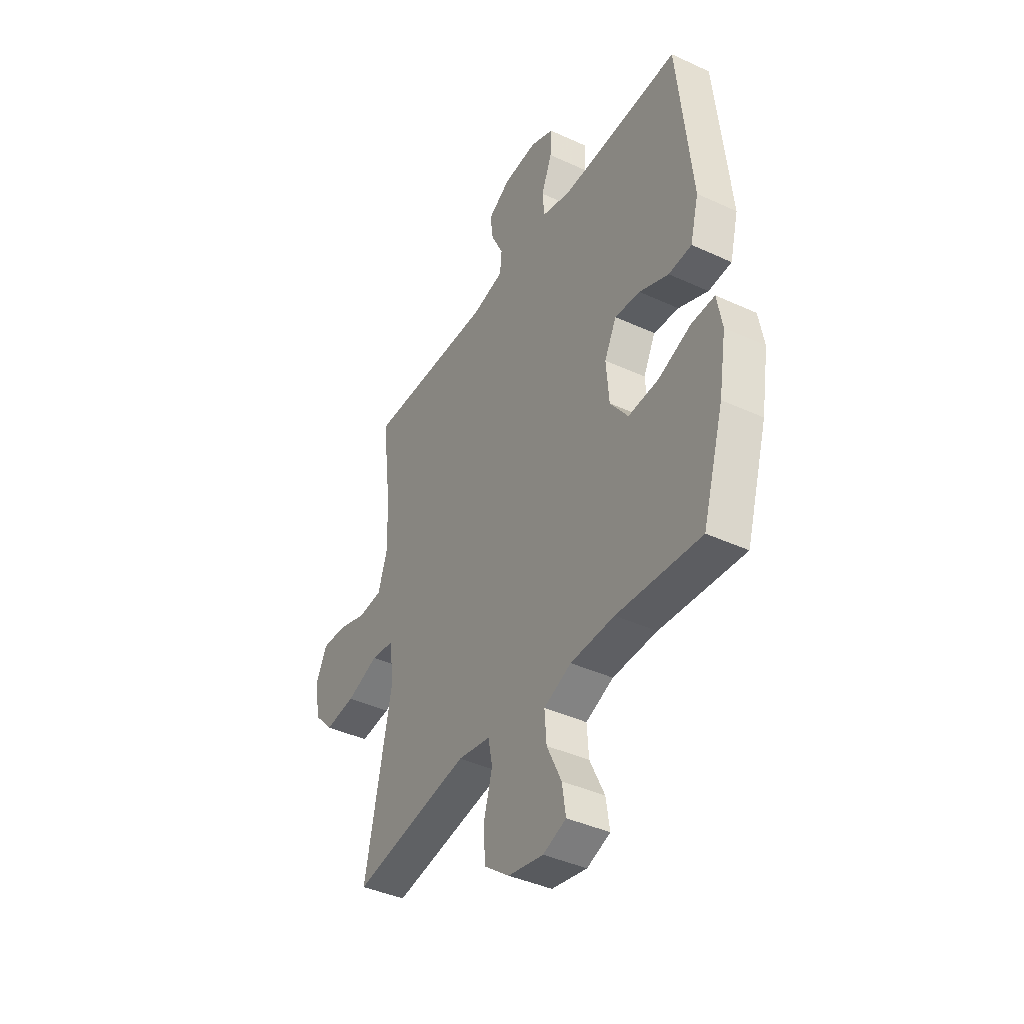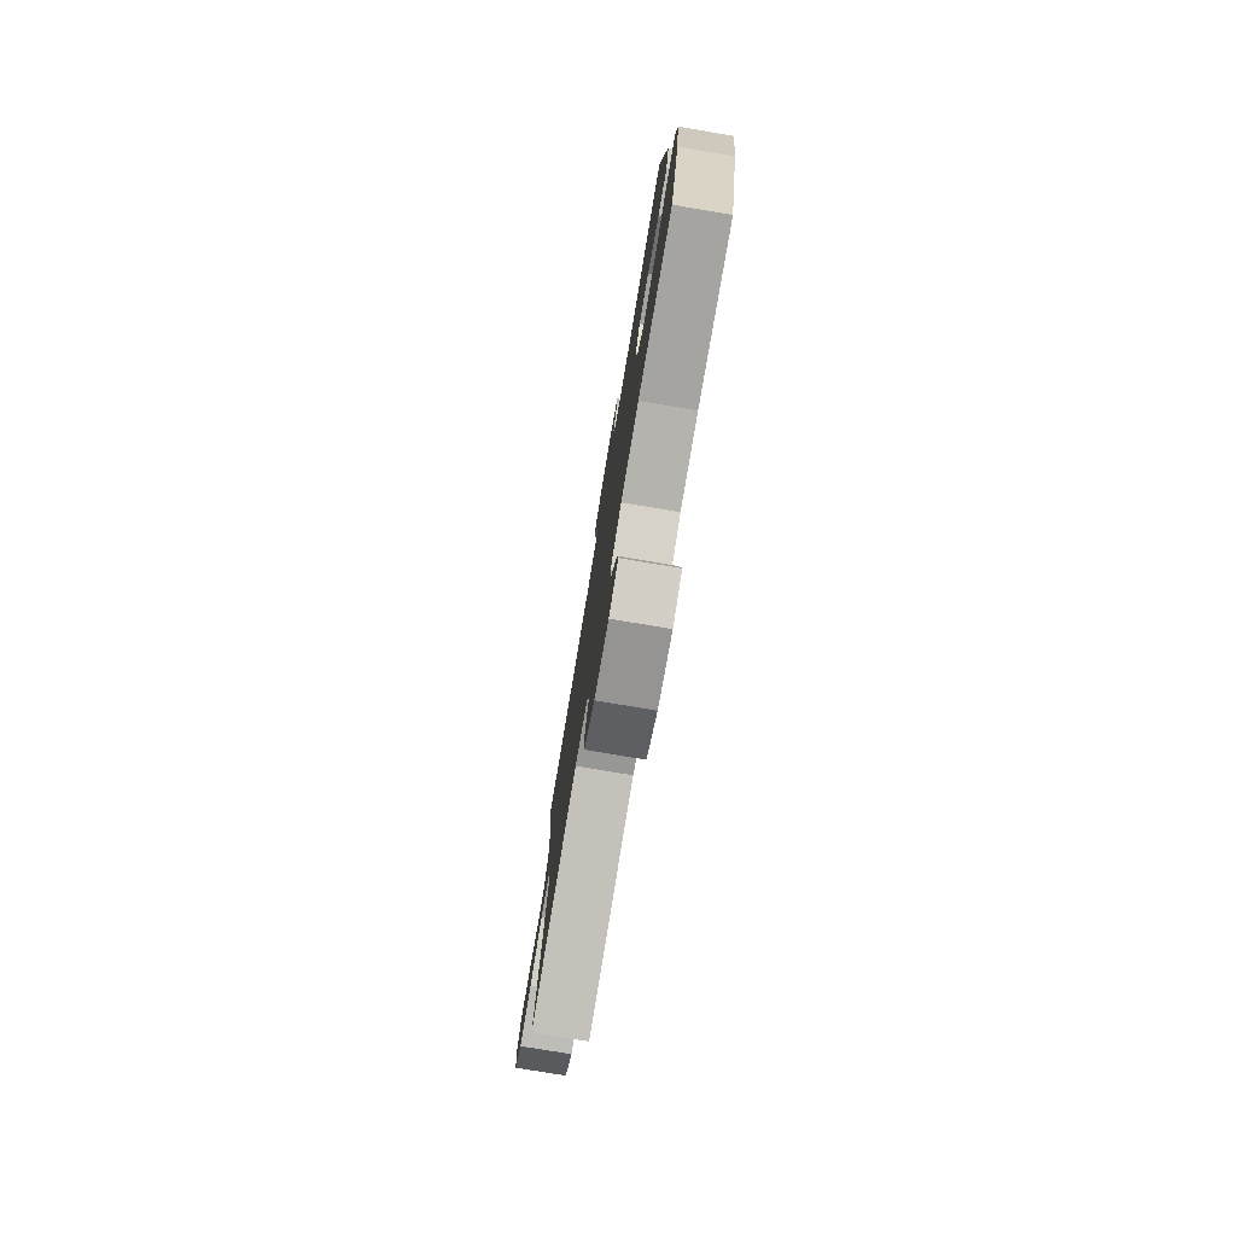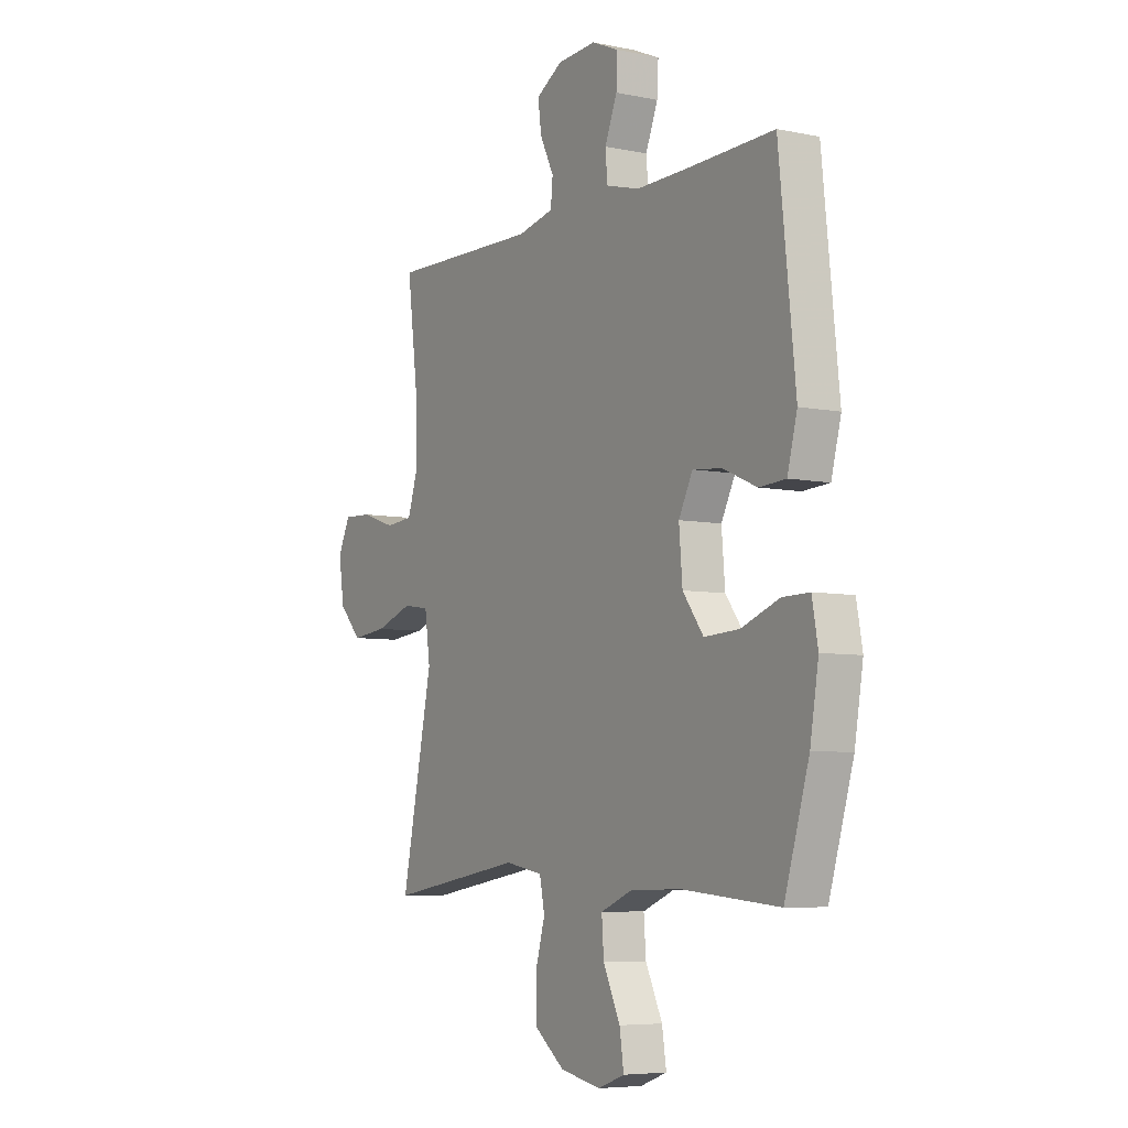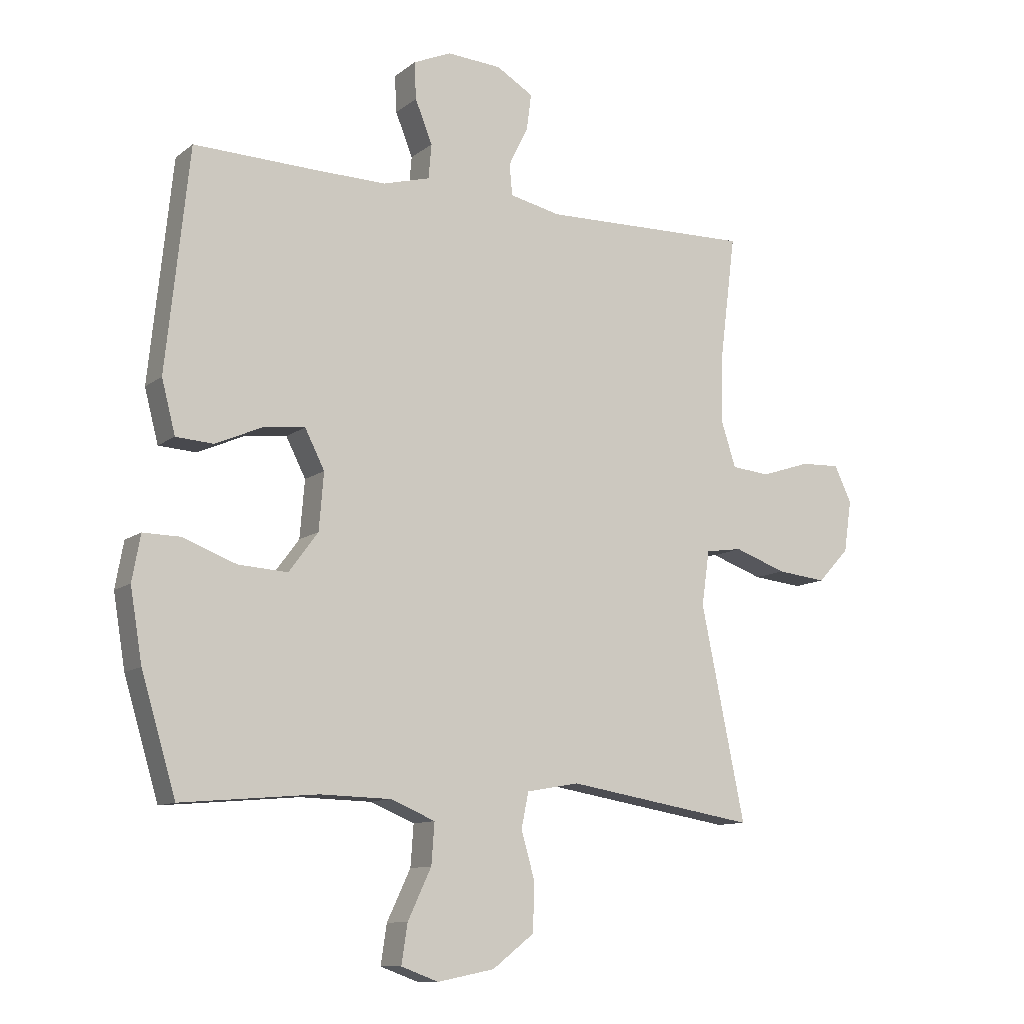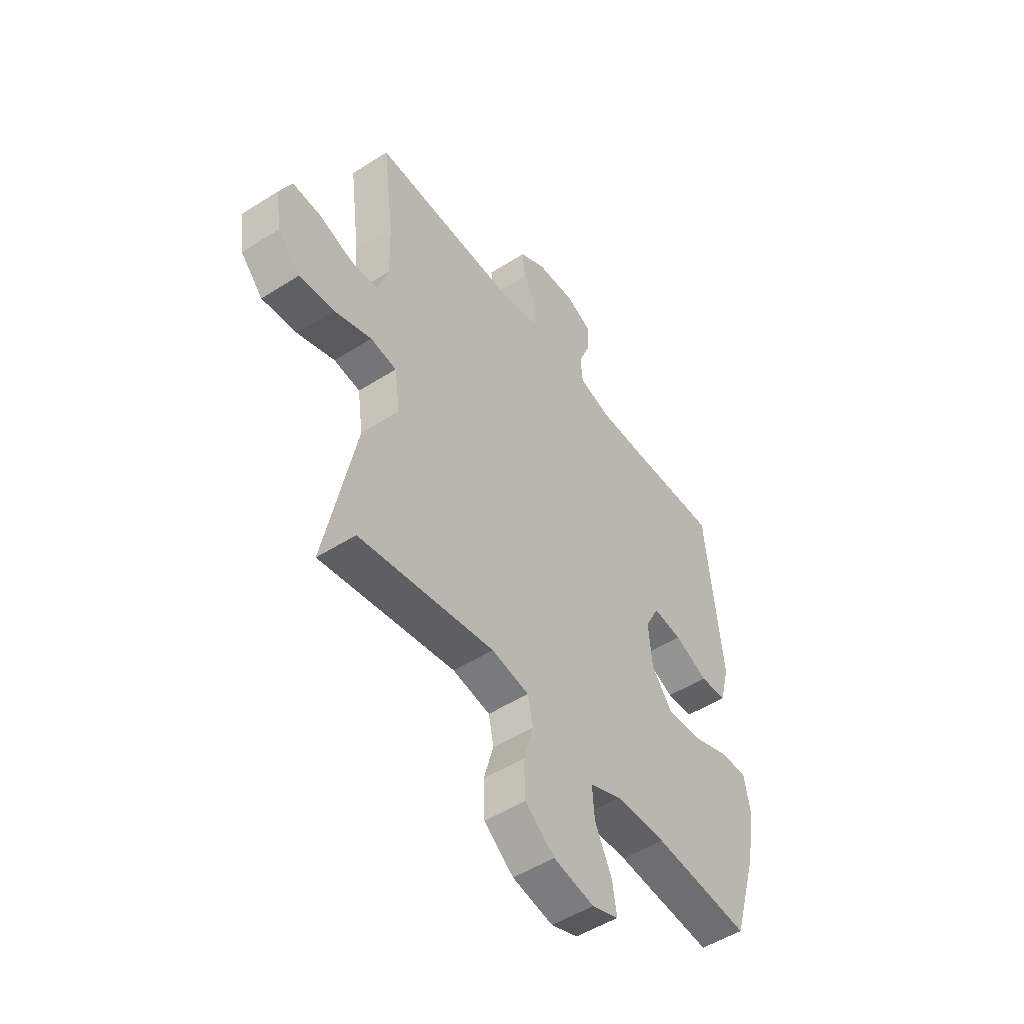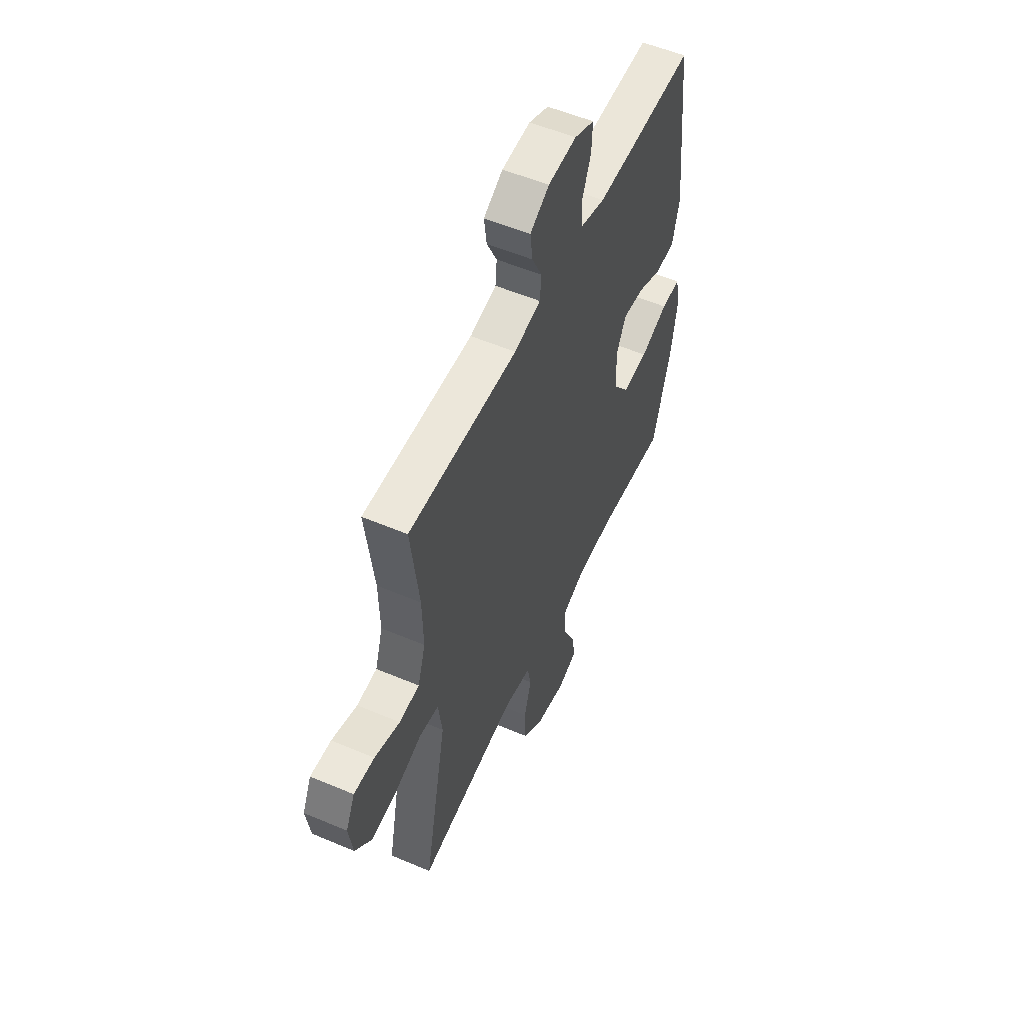
<metadata>
{"format":"obj","ext":"obj","renderer":"f3d","projection":"perspective","resolution":1024,"background":"white","views":[{"elev":-40.8,"azim":-119.4,"up":"+Z"},{"elev":-78.4,"azim":-99.5,"up":"+Z"},{"elev":-6.2,"azim":-121.7,"up":"+Z"},{"elev":-10.8,"azim":-29.6,"up":"+Z"},{"elev":-50.4,"azim":125.0,"up":"+Z"},{"elev":54.8,"azim":114.2,"up":"+Z"}]}
</metadata>
<code>
v 0.5 0.07 -0.5
v 0.179 0.07 -0.447
v 0.09 0.07 -0.463
v 0.078 0.07 -0.522
v 0.101 0.07 -0.603
v 0.098 0.07 -0.683
v 0.028 0.07 -0.737
v -0.068 0.07 -0.756
v -0.131 0.07 -0.733
v -0.121 0.07 -0.667
v -0.081 0.07 -0.583
v -0.076 0.07 -0.514
v -0.151 0.07 -0.483
v -0.271 0.07 -0.48
v -0.5 0.07 -0.5
v -0.558 0.07 -0.306
v -0.578 0.07 -0.185
v -0.564 0.07 -0.108
v -0.501 0.07 -0.109
v -0.411 0.07 -0.143
v -0.328 0.07 -0.148
v -0.279 0.07 -0.082
v -0.271 0.07 0.014
v -0.304 0.07 0.079
v -0.373 0.07 0.072
v -0.453 0.07 0.037
v -0.516 0.07 0.041
v -0.539 0.07 0.13
v -0.5 0.07 0.5
v -0.295 0.07 0.494
v -0.173 0.07 0.492
v -0.094 0.07 0.514
v -0.089 0.07 0.572
v -0.118 0.07 0.644
v -0.121 0.07 0.706
v -0.057 0.07 0.734
v 0.035 0.07 0.728
v 0.097 0.07 0.691
v 0.089 0.07 0.63
v 0.056 0.07 0.563
v 0.061 0.07 0.511
v 0.147 0.07 0.492
v 0.5 0.07 0.5
v 0.474 0.07 0.295
v 0.471 0.07 0.177
v 0.496 0.07 0.1
v 0.561 0.07 0.094
v 0.643 0.07 0.121
v 0.71 0.07 0.124
v 0.739 0.07 0.063
v 0.726 0.07 -0.024
v 0.673 0.07 -0.081
v 0.589 0.07 -0.072
v 0.501 0.07 -0.041
v 0.439 0.07 -0.05
v 0.426 0.07 -0.142
v 0.5 0 -0.5
v 0.179 0 -0.447
v 0.09 0 -0.463
v 0.078 0 -0.522
v 0.101 0 -0.603
v 0.098 0 -0.683
v 0.028 0 -0.737
v -0.068 0 -0.756
v -0.131 0 -0.733
v -0.121 0 -0.667
v -0.081 0 -0.583
v -0.076 0 -0.514
v -0.151 0 -0.483
v -0.271 0 -0.48
v -0.5 0 -0.5
v -0.558 0 -0.306
v -0.578 0 -0.185
v -0.564 0 -0.108
v -0.501 0 -0.109
v -0.411 0 -0.143
v -0.328 0 -0.148
v -0.279 0 -0.082
v -0.271 0 0.014
v -0.304 0 0.079
v -0.373 0 0.072
v -0.453 0 0.037
v -0.516 0 0.041
v -0.539 0 0.13
v -0.5 0 0.5
v -0.295 0 0.494
v -0.173 0 0.492
v -0.094 0 0.514
v -0.089 0 0.572
v -0.118 0 0.644
v -0.121 0 0.706
v -0.057 0 0.734
v 0.035 0 0.728
v 0.097 0 0.691
v 0.089 0 0.63
v 0.056 0 0.563
v 0.061 0 0.511
v 0.147 0 0.492
v 0.5 0 0.5
v 0.474 0 0.295
v 0.471 0 0.177
v 0.496 0 0.1
v 0.561 0 0.094
v 0.643 0 0.121
v 0.71 0 0.124
v 0.739 0 0.063
v 0.726 0 -0.024
v 0.673 0 -0.081
v 0.589 0 -0.072
v 0.501 0 -0.041
v 0.439 0 -0.05
v 0.426 0 -0.142
f 51 52 53 54
f 49 50 51 54
f 47 48 49 54
f 46 47 54 55
f 45 46 55
f 44 45 55 56
f 42 43 44
f 41 42 44 56
f 37 38 39 40
f 37 40 41
f 36 37 41
f 33 34 35 36
f 32 33 36 41
f 31 32 41 56
f 27 28 29 30
f 25 26 27 30
f 24 25 30 31
f 23 24 31 56
f 17 18 19 20
f 17 20 21
f 14 15 16 17
f 13 14 17 21
f 12 13 21 22
f 8 9 10 11
f 8 11 12
f 7 8 12
f 4 5 6 7
f 3 4 7 12
f 23 56 1 2
f 3 12 22 23
f 2 3 23
f 110 109 108 107
f 110 107 106 105
f 110 105 104 103
f 111 110 103 102
f 111 102 101
f 112 111 101 100
f 100 99 98
f 112 100 98 97
f 96 95 94 93
f 97 96 93
f 97 93 92
f 92 91 90 89
f 97 92 89 88
f 112 97 88 87
f 86 85 84 83
f 86 83 82 81
f 87 86 81 80
f 112 87 80 79
f 76 75 74 73
f 77 76 73
f 73 72 71 70
f 77 73 70 69
f 78 77 69 68
f 67 66 65 64
f 68 67 64
f 68 64 63
f 63 62 61 60
f 68 63 60 59
f 58 57 112 79
f 79 78 68 59
f 79 59 58
f 1 57 58 2
f 2 58 59 3
f 3 59 60 4
f 4 60 61 5
f 5 61 62 6
f 6 62 63 7
f 7 63 64 8
f 8 64 65 9
f 9 65 66 10
f 10 66 67 11
f 11 67 68 12
f 12 68 69 13
f 13 69 70 14
f 14 70 71 15
f 15 71 72 16
f 16 72 73 17
f 17 73 74 18
f 18 74 75 19
f 19 75 76 20
f 20 76 77 21
f 21 77 78 22
f 22 78 79 23
f 23 79 80 24
f 24 80 81 25
f 25 81 82 26
f 26 82 83 27
f 27 83 84 28
f 28 84 85 29
f 29 85 86 30
f 30 86 87 31
f 31 87 88 32
f 32 88 89 33
f 33 89 90 34
f 34 90 91 35
f 35 91 92 36
f 36 92 93 37
f 37 93 94 38
f 38 94 95 39
f 39 95 96 40
f 40 96 97 41
f 41 97 98 42
f 42 98 99 43
f 43 99 100 44
f 44 100 101 45
f 45 101 102 46
f 46 102 103 47
f 47 103 104 48
f 48 104 105 49
f 49 105 106 50
f 50 106 107 51
f 51 107 108 52
f 52 108 109 53
f 53 109 110 54
f 54 110 111 55
f 55 111 112 56
f 56 112 57 1

</code>
